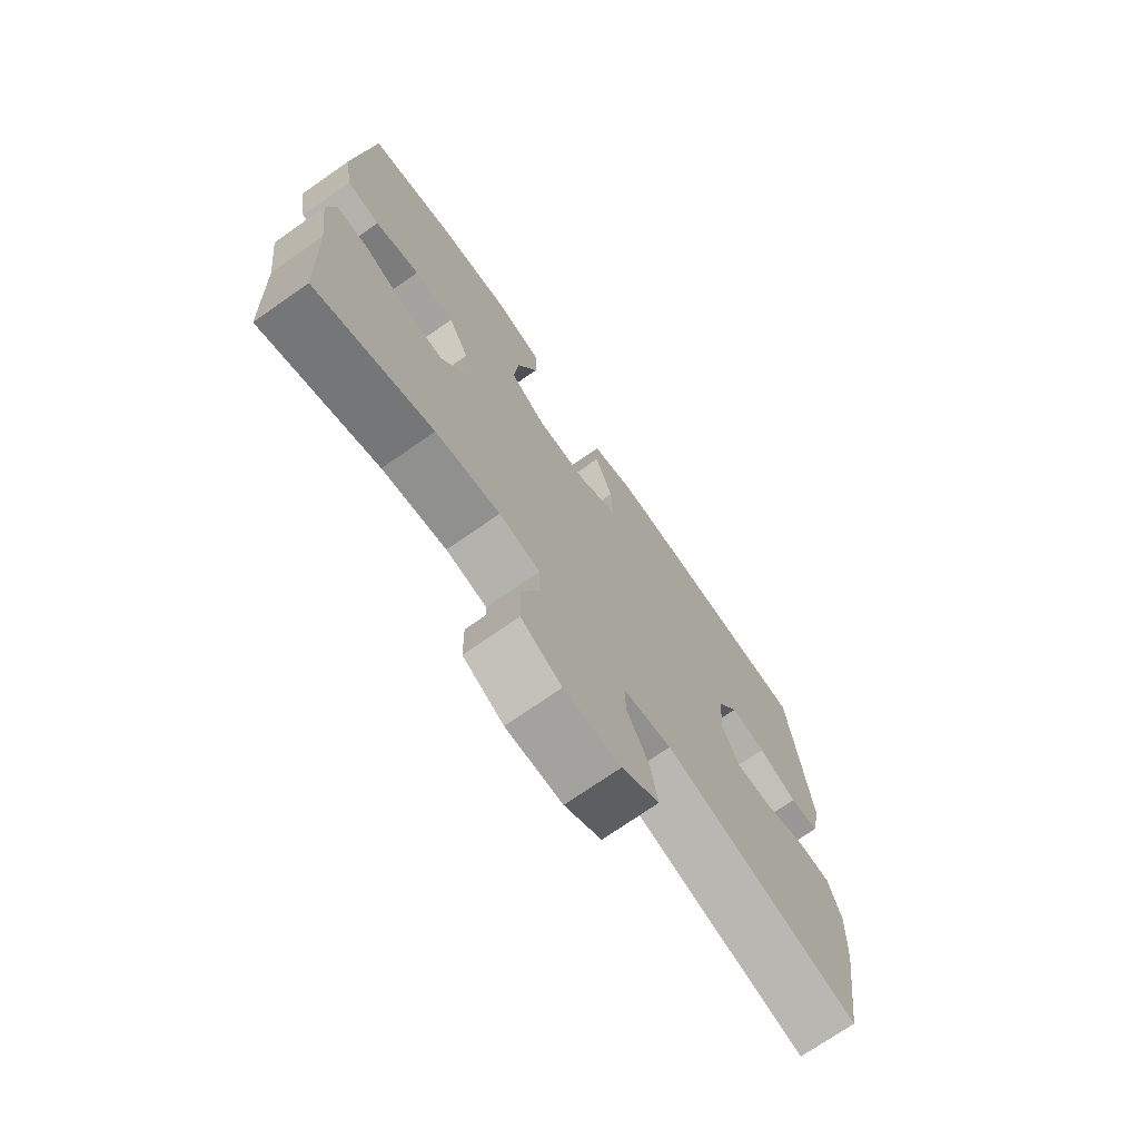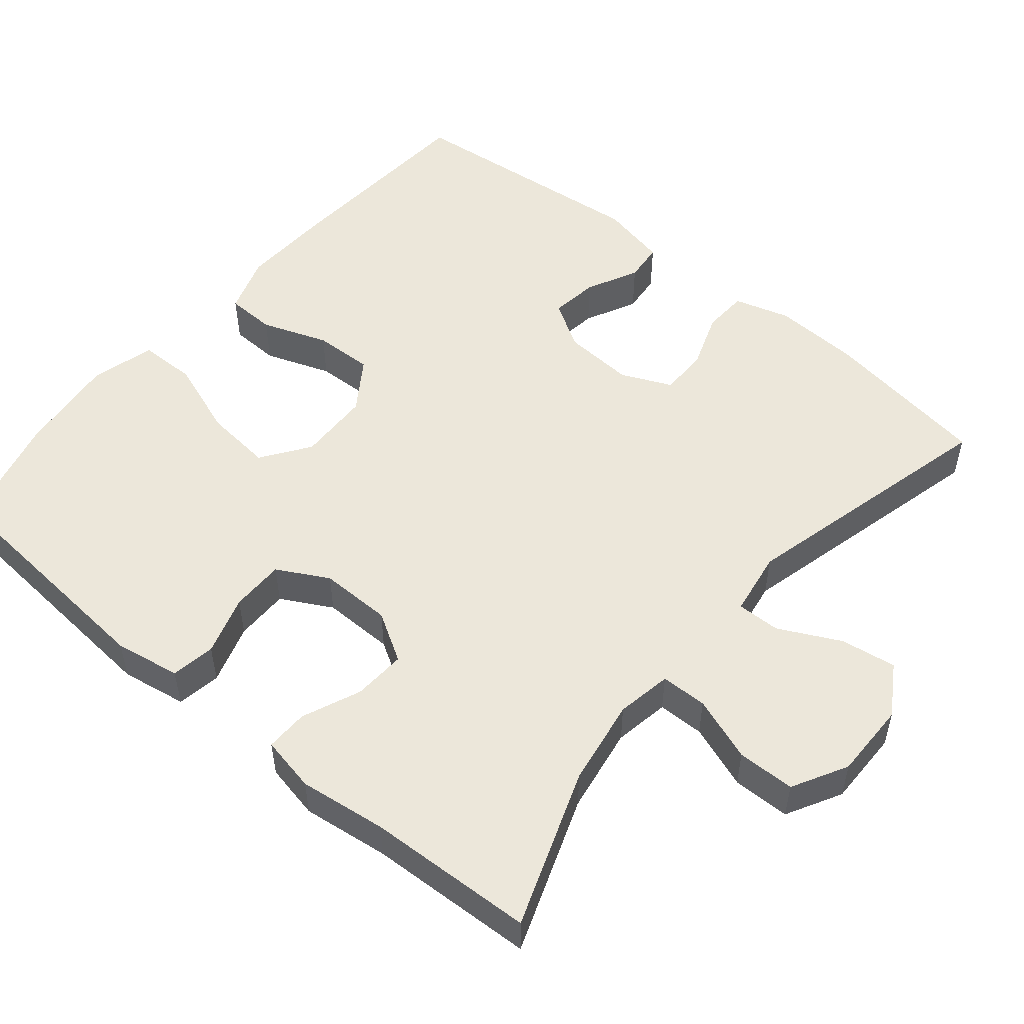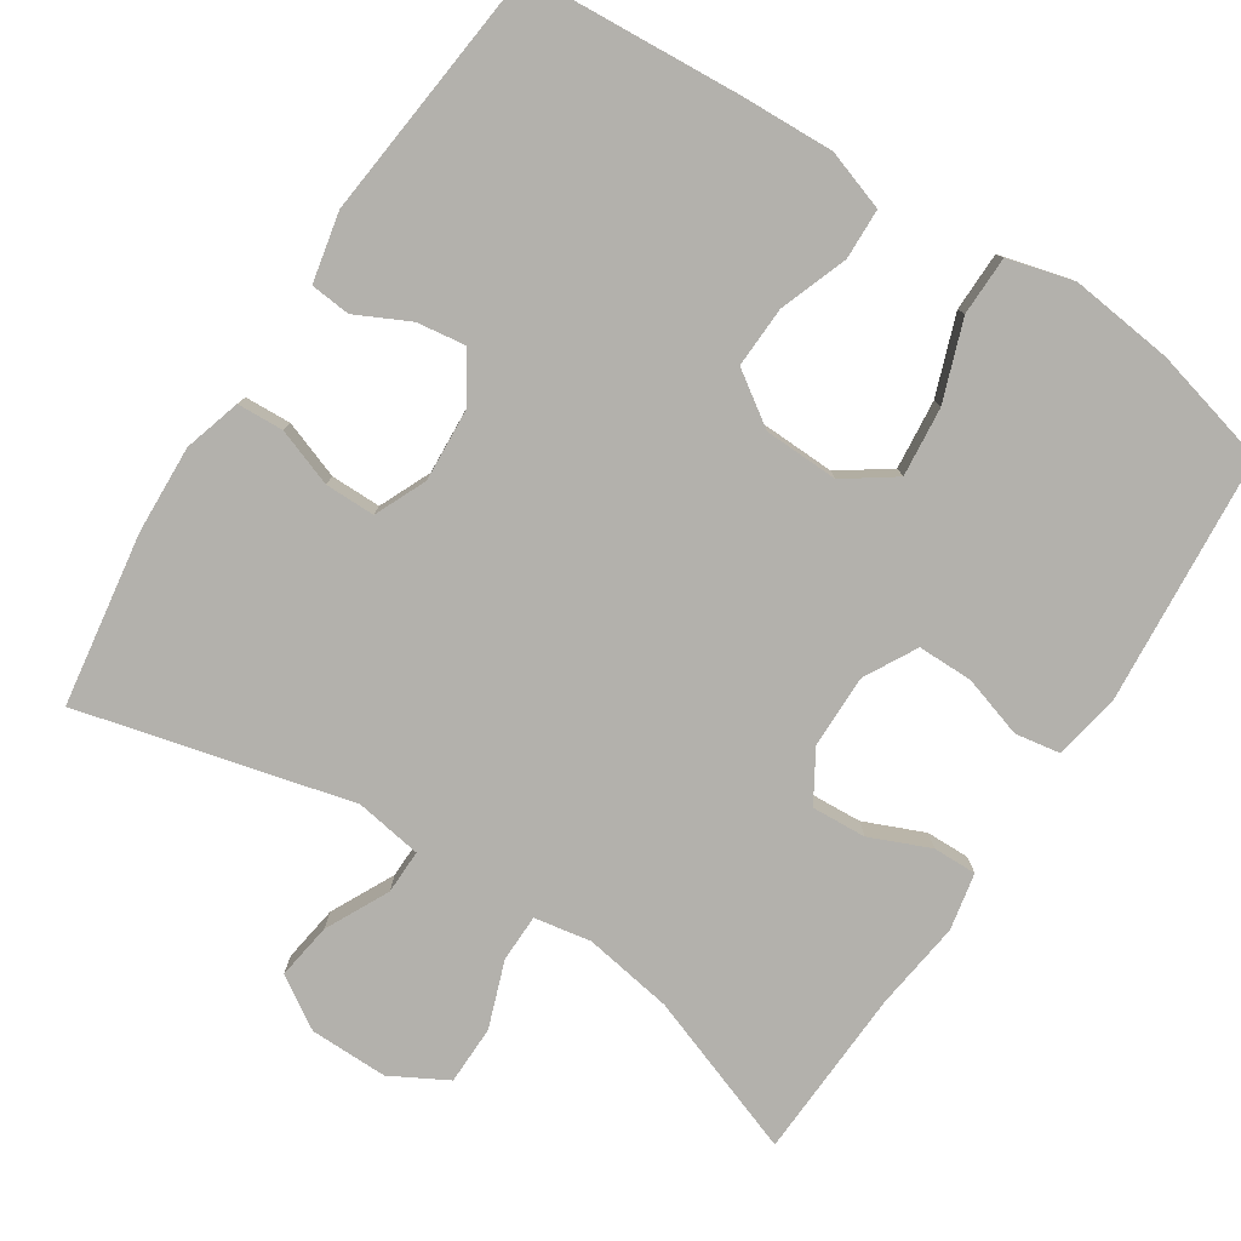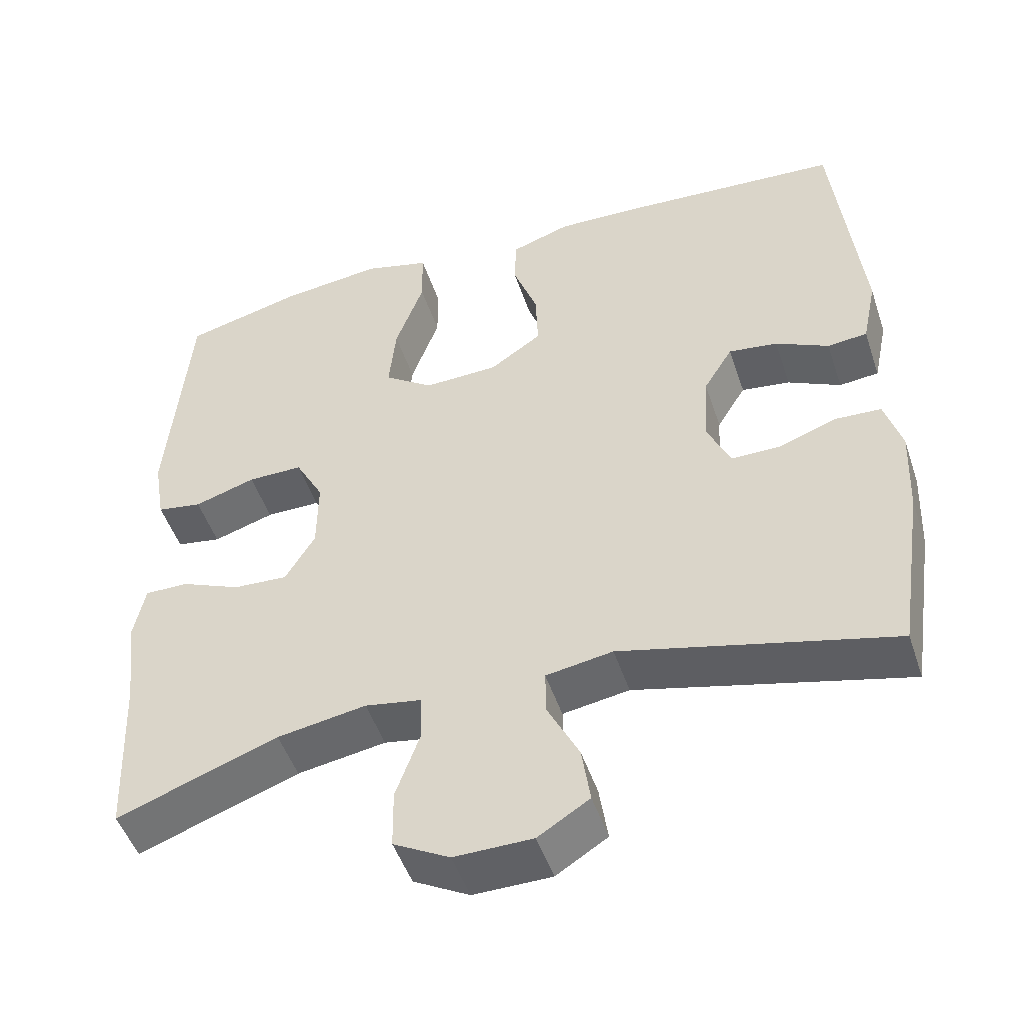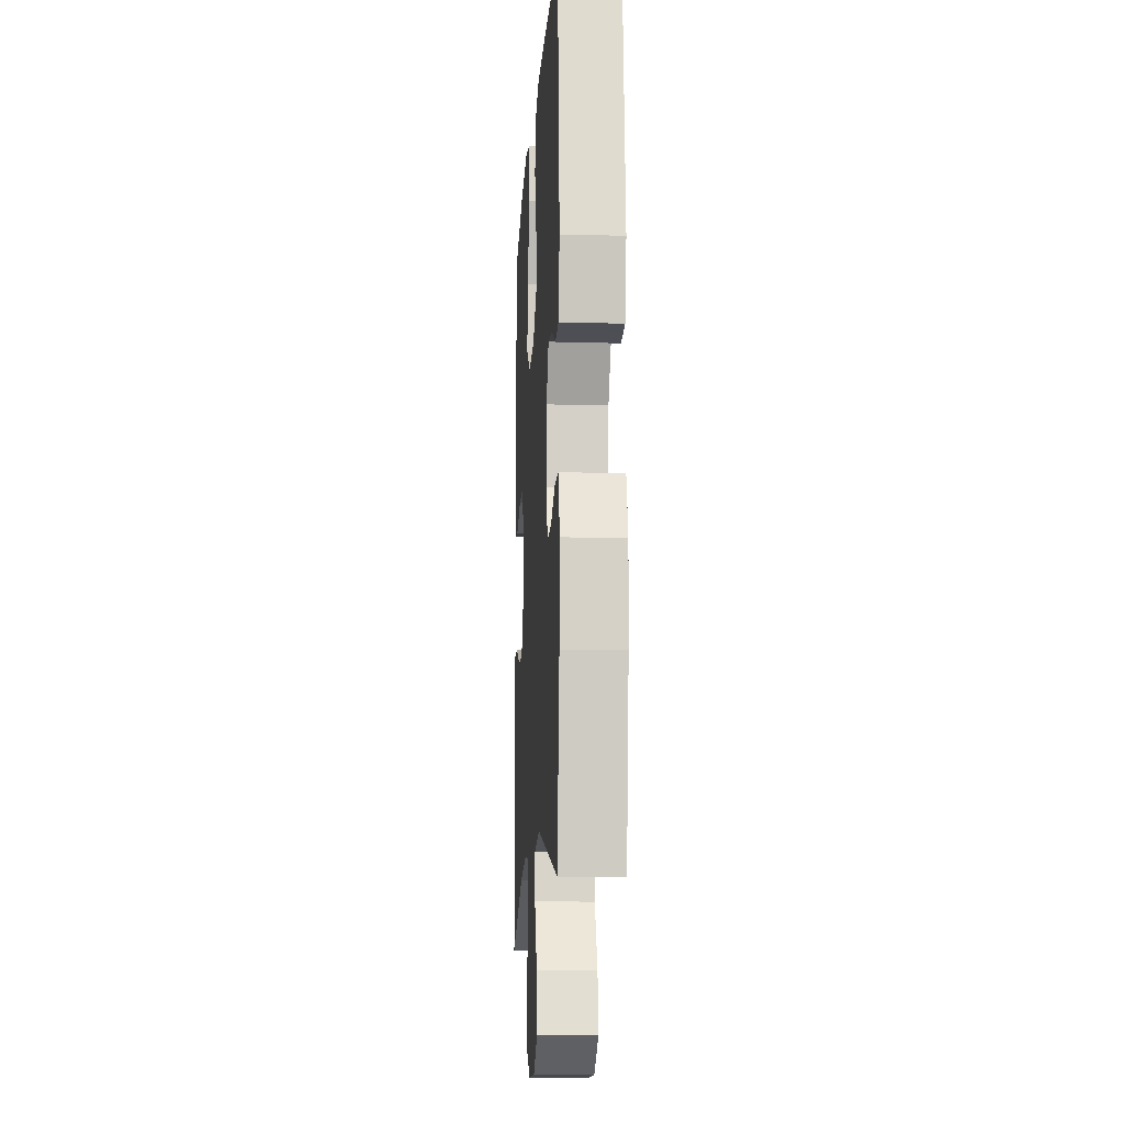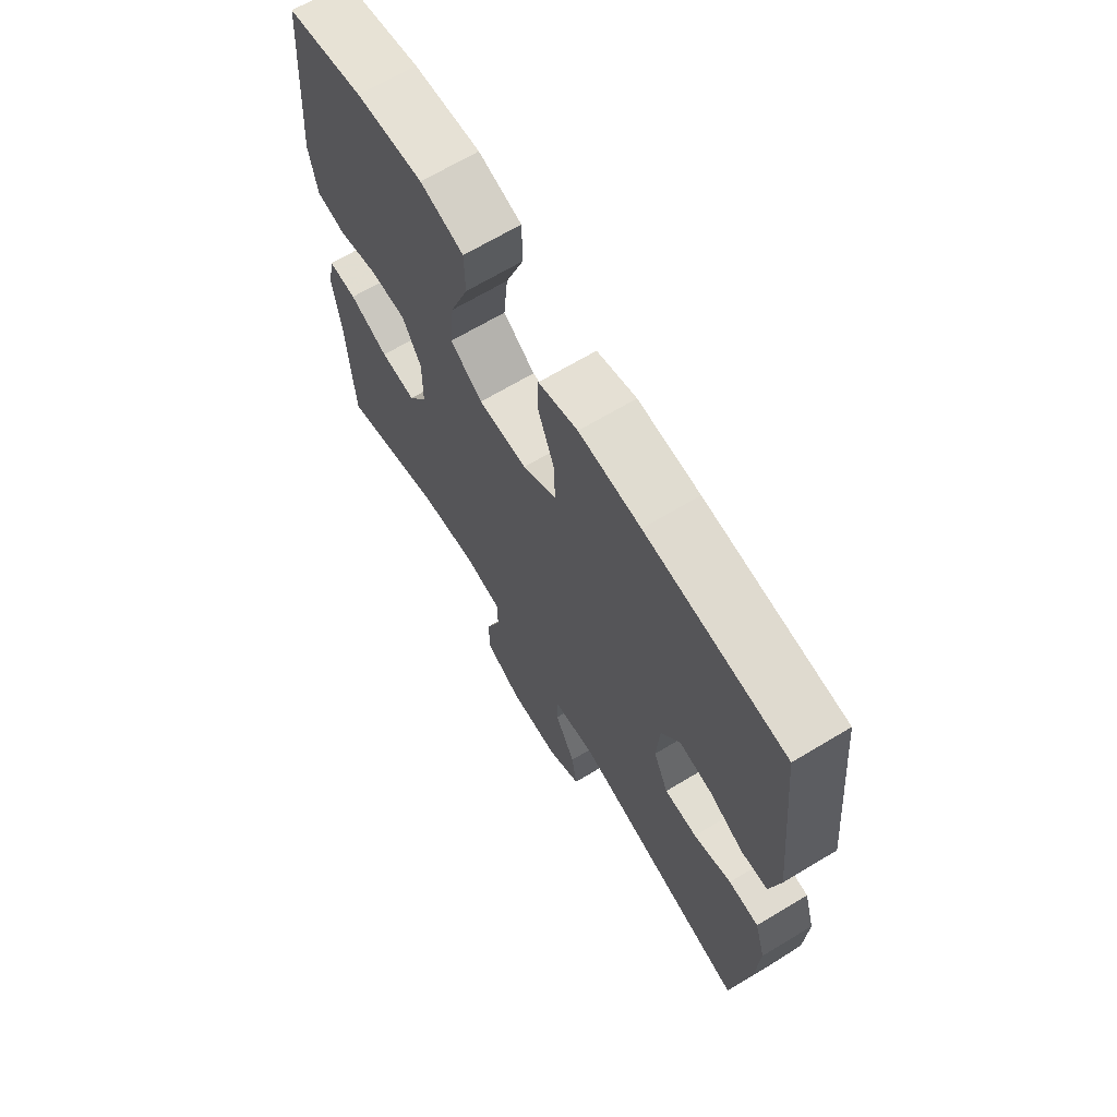
<metadata>
{"format":"obj","ext":"obj","renderer":"f3d","projection":"perspective","resolution":1024,"background":"white","views":[{"elev":-72.8,"azim":124.9,"up":"+Z"},{"elev":52.3,"azim":129.8,"up":"+Y"},{"elev":-79.0,"azim":-33.0,"up":"+Y"},{"elev":-49.1,"azim":-161.7,"up":"+Z"},{"elev":-12.8,"azim":-93.5,"up":"+Z"},{"elev":67.9,"azim":-121.0,"up":"+Z"}]}
</metadata>
<code>
v -0.5 0.07 -0.5
v -0.534 0.07 -0.275
v -0.539 0.07 -0.16
v -0.517 0.07 -0.086
v -0.457 0.07 -0.083
v -0.382 0.07 -0.11
v -0.317 0.07 -0.11
v -0.287 0.07 -0.043
v -0.293 0.07 0.052
v -0.331 0.07 0.114
v -0.395 0.07 0.105
v -0.464 0.07 0.071
v -0.516 0.07 0.076
v -0.535 0.07 0.166
v -0.5 0.07 0.5
v -0.224 0.07 0.519
v -0.102 0.07 0.524
v -0.024 0.07 0.498
v -0.022 0.07 0.432
v -0.054 0.07 0.344
v -0.057 0.07 0.265
v 0.011 0.07 0.219
v 0.108 0.07 0.216
v 0.172 0.07 0.261
v 0.163 0.07 0.351
v 0.126 0.07 0.454
v 0.127 0.07 0.531
v 0.213 0.07 0.554
v 0.346 0.07 0.539
v 0.5 0.07 0.5
v 0.527 0.07 0.178
v 0.512 0.07 0.09
v 0.453 0.07 0.08
v 0.373 0.07 0.105
v 0.301 0.07 0.105
v 0.264 0.07 0.037
v 0.265 0.07 -0.059
v 0.304 0.07 -0.124
v 0.375 0.07 -0.12
v 0.453 0.07 -0.087
v 0.51 0.07 -0.086
v 0.525 0.07 -0.16
v 0.51 0.07 -0.277
v 0.5 0.07 -0.5
v 0.29 0.07 -0.424
v 0.174 0.07 -0.405
v 0.1 0.07 -0.418
v 0.099 0.07 -0.48
v 0.13 0.07 -0.566
v 0.129 0.07 -0.643
v 0.056 0.07 -0.683
v -0.046 0.07 -0.682
v -0.113 0.07 -0.64
v -0.102 0.07 -0.566
v -0.061 0.07 -0.484
v -0.06 0.07 -0.426
v -0.147 0.07 -0.412
v -0.5 0 -0.5
v -0.534 0 -0.275
v -0.539 0 -0.16
v -0.517 0 -0.086
v -0.457 0 -0.083
v -0.382 0 -0.11
v -0.317 0 -0.11
v -0.287 0 -0.043
v -0.293 0 0.052
v -0.331 0 0.114
v -0.395 0 0.105
v -0.464 0 0.071
v -0.516 0 0.076
v -0.535 0 0.166
v -0.5 0 0.5
v -0.224 0 0.519
v -0.102 0 0.524
v -0.024 0 0.498
v -0.022 0 0.432
v -0.054 0 0.344
v -0.057 0 0.265
v 0.011 0 0.219
v 0.108 0 0.216
v 0.172 0 0.261
v 0.163 0 0.351
v 0.126 0 0.454
v 0.127 0 0.531
v 0.213 0 0.554
v 0.346 0 0.539
v 0.5 0 0.5
v 0.527 0 0.178
v 0.512 0 0.09
v 0.453 0 0.08
v 0.373 0 0.105
v 0.301 0 0.105
v 0.264 0 0.037
v 0.265 0 -0.059
v 0.304 0 -0.124
v 0.375 0 -0.12
v 0.453 0 -0.087
v 0.51 0 -0.086
v 0.525 0 -0.16
v 0.51 0 -0.277
v 0.5 0 -0.5
v 0.29 0 -0.424
v 0.174 0 -0.405
v 0.1 0 -0.418
v 0.099 0 -0.48
v 0.13 0 -0.566
v 0.129 0 -0.643
v 0.056 0 -0.683
v -0.046 0 -0.682
v -0.113 0 -0.64
v -0.102 0 -0.566
v -0.061 0 -0.484
v -0.06 0 -0.426
v -0.147 0 -0.412
f 52 53 54 55
f 52 55 56
f 51 52 56
f 48 49 50 51
f 47 48 51 56
f 46 47 56 57
f 43 44 45
f 43 45 46
f 42 43 46 57
f 39 40 41 42
f 38 39 42 57
f 31 32 33 34
f 31 34 35
f 30 31 35
f 29 30 35 36
f 25 26 27 28
f 24 25 28 29
f 17 18 19 20
f 17 20 21
f 16 17 21
f 15 16 21
f 14 15 21 22
f 11 12 13 14
f 10 11 14 22
f 3 4 5 6
f 3 6 7
f 2 3 7
f 1 2 7
f 37 38 57 1
f 24 29 36
f 23 24 36 37
f 9 10 22 23
f 8 9 23 37
f 7 8 37
f 1 7 37
f 112 111 110 109
f 113 112 109
f 113 109 108
f 108 107 106 105
f 113 108 105 104
f 114 113 104 103
f 102 101 100
f 103 102 100
f 114 103 100 99
f 99 98 97 96
f 114 99 96 95
f 91 90 89 88
f 92 91 88
f 92 88 87
f 93 92 87 86
f 85 84 83 82
f 86 85 82 81
f 77 76 75 74
f 78 77 74
f 78 74 73
f 78 73 72
f 79 78 72 71
f 71 70 69 68
f 79 71 68 67
f 63 62 61 60
f 64 63 60
f 64 60 59
f 64 59 58
f 58 114 95 94
f 93 86 81
f 94 93 81 80
f 80 79 67 66
f 94 80 66 65
f 94 65 64
f 94 64 58
f 1 58 59 2
f 2 59 60 3
f 3 60 61 4
f 4 61 62 5
f 5 62 63 6
f 6 63 64 7
f 7 64 65 8
f 8 65 66 9
f 9 66 67 10
f 10 67 68 11
f 11 68 69 12
f 12 69 70 13
f 13 70 71 14
f 14 71 72 15
f 15 72 73 16
f 16 73 74 17
f 17 74 75 18
f 18 75 76 19
f 19 76 77 20
f 20 77 78 21
f 21 78 79 22
f 22 79 80 23
f 23 80 81 24
f 24 81 82 25
f 25 82 83 26
f 26 83 84 27
f 27 84 85 28
f 28 85 86 29
f 29 86 87 30
f 30 87 88 31
f 31 88 89 32
f 32 89 90 33
f 33 90 91 34
f 34 91 92 35
f 35 92 93 36
f 36 93 94 37
f 37 94 95 38
f 38 95 96 39
f 39 96 97 40
f 40 97 98 41
f 41 98 99 42
f 42 99 100 43
f 43 100 101 44
f 44 101 102 45
f 45 102 103 46
f 46 103 104 47
f 47 104 105 48
f 48 105 106 49
f 49 106 107 50
f 50 107 108 51
f 51 108 109 52
f 52 109 110 53
f 53 110 111 54
f 54 111 112 55
f 55 112 113 56
f 56 113 114 57
f 57 114 58 1

</code>
